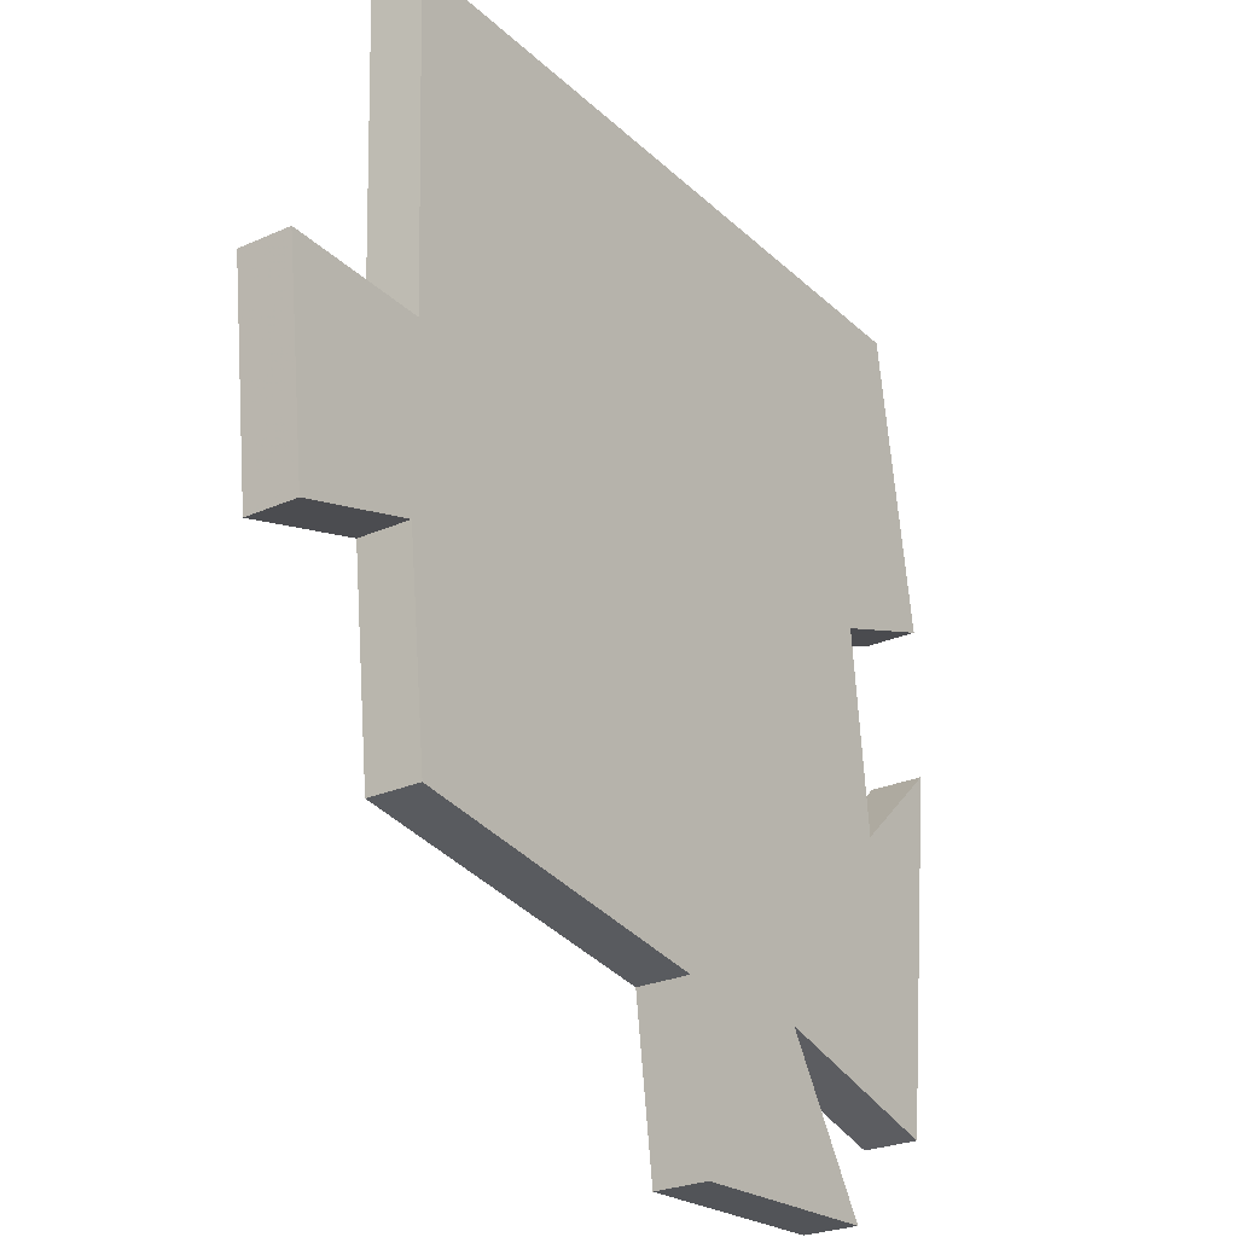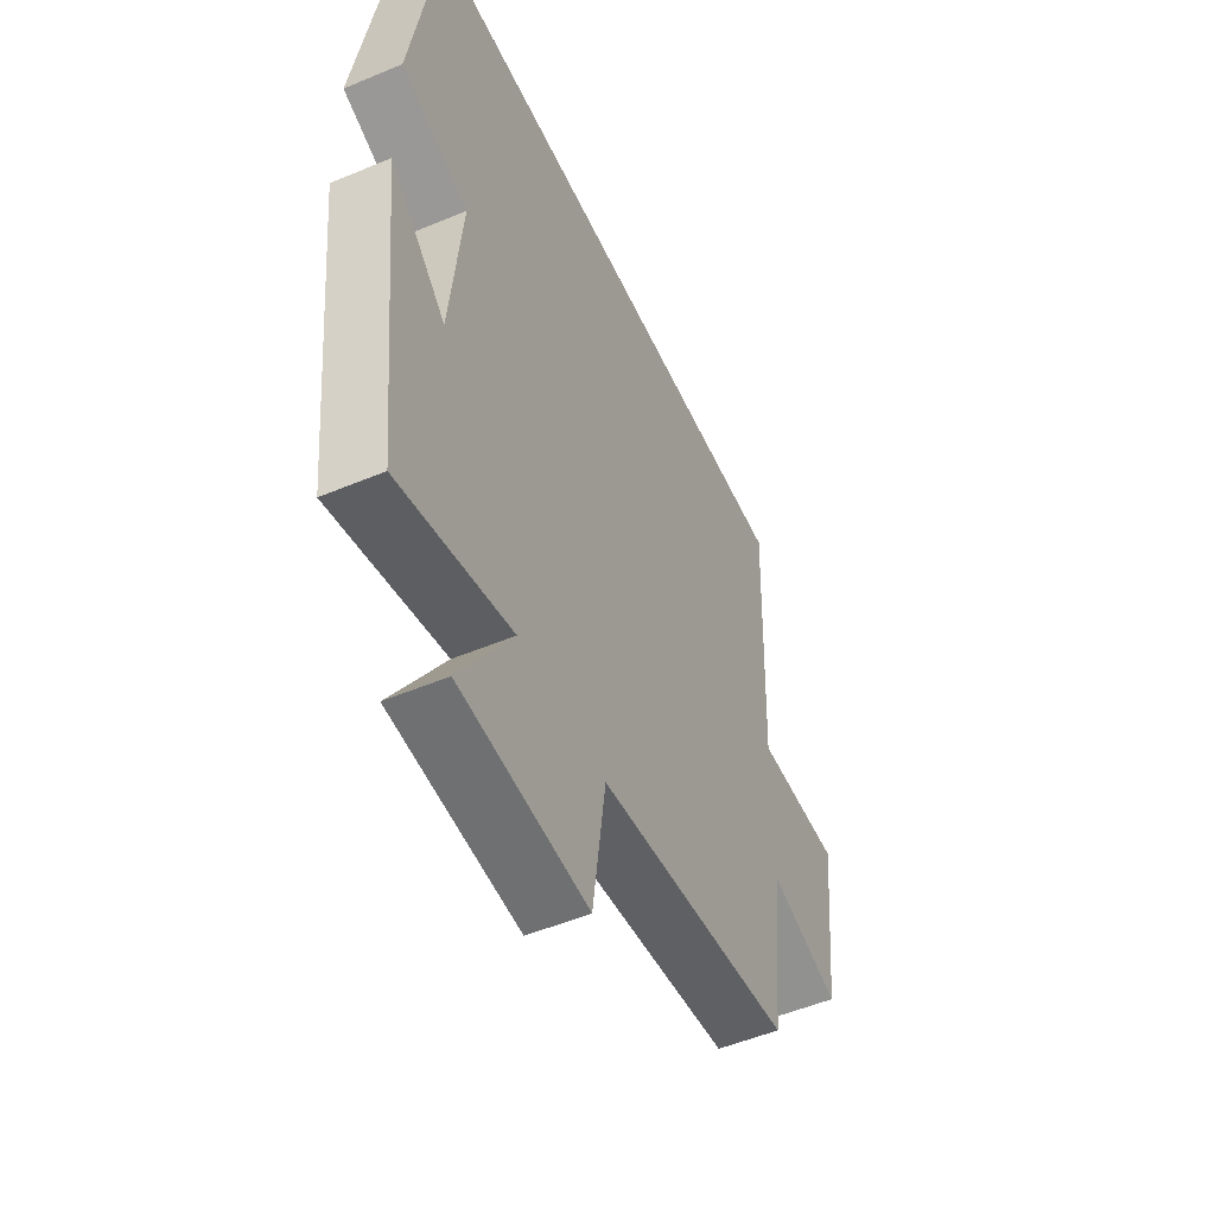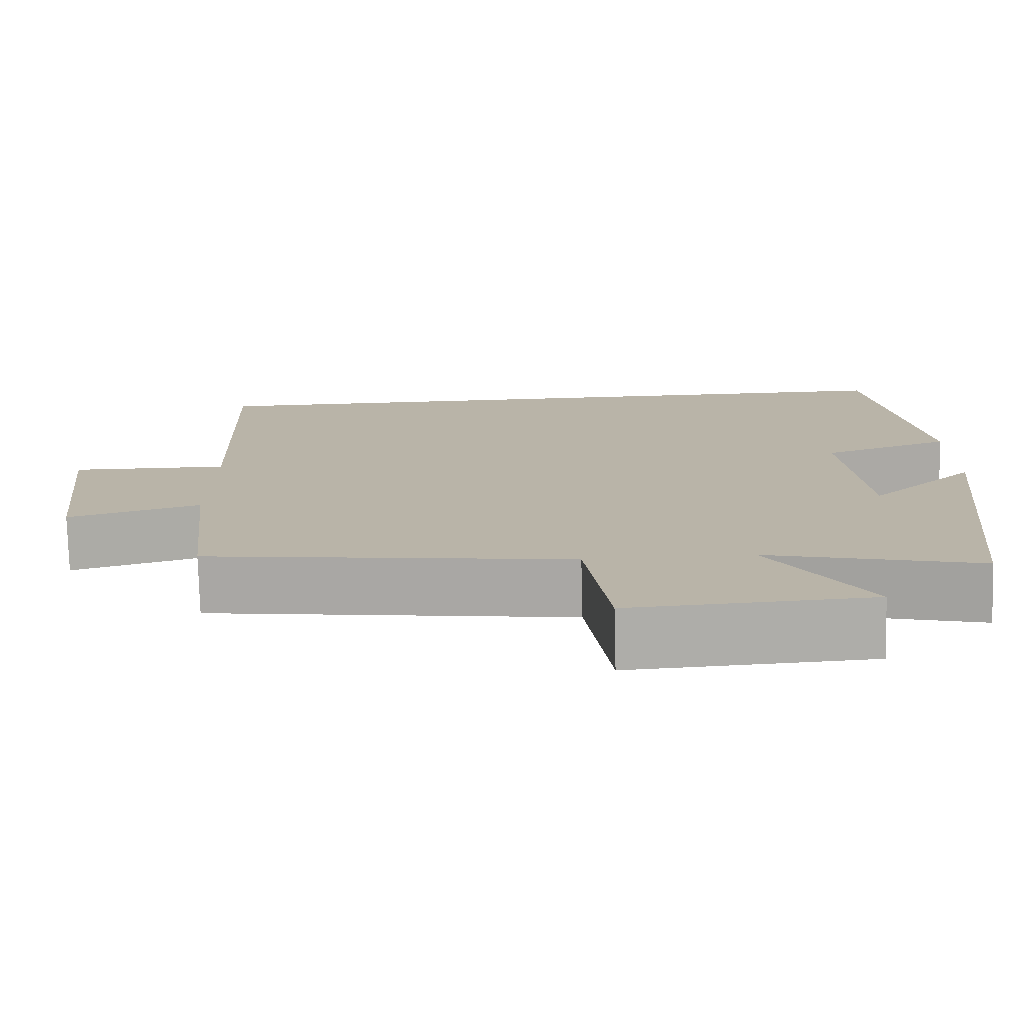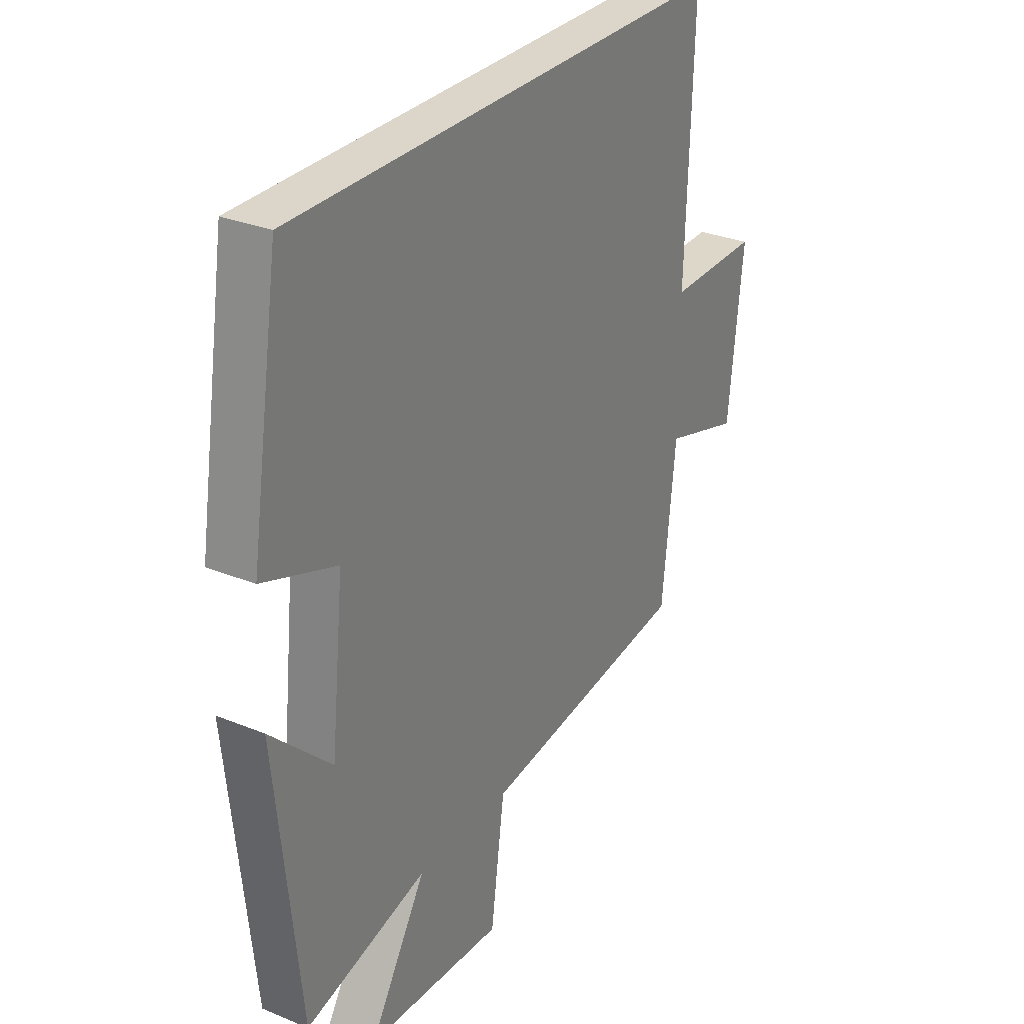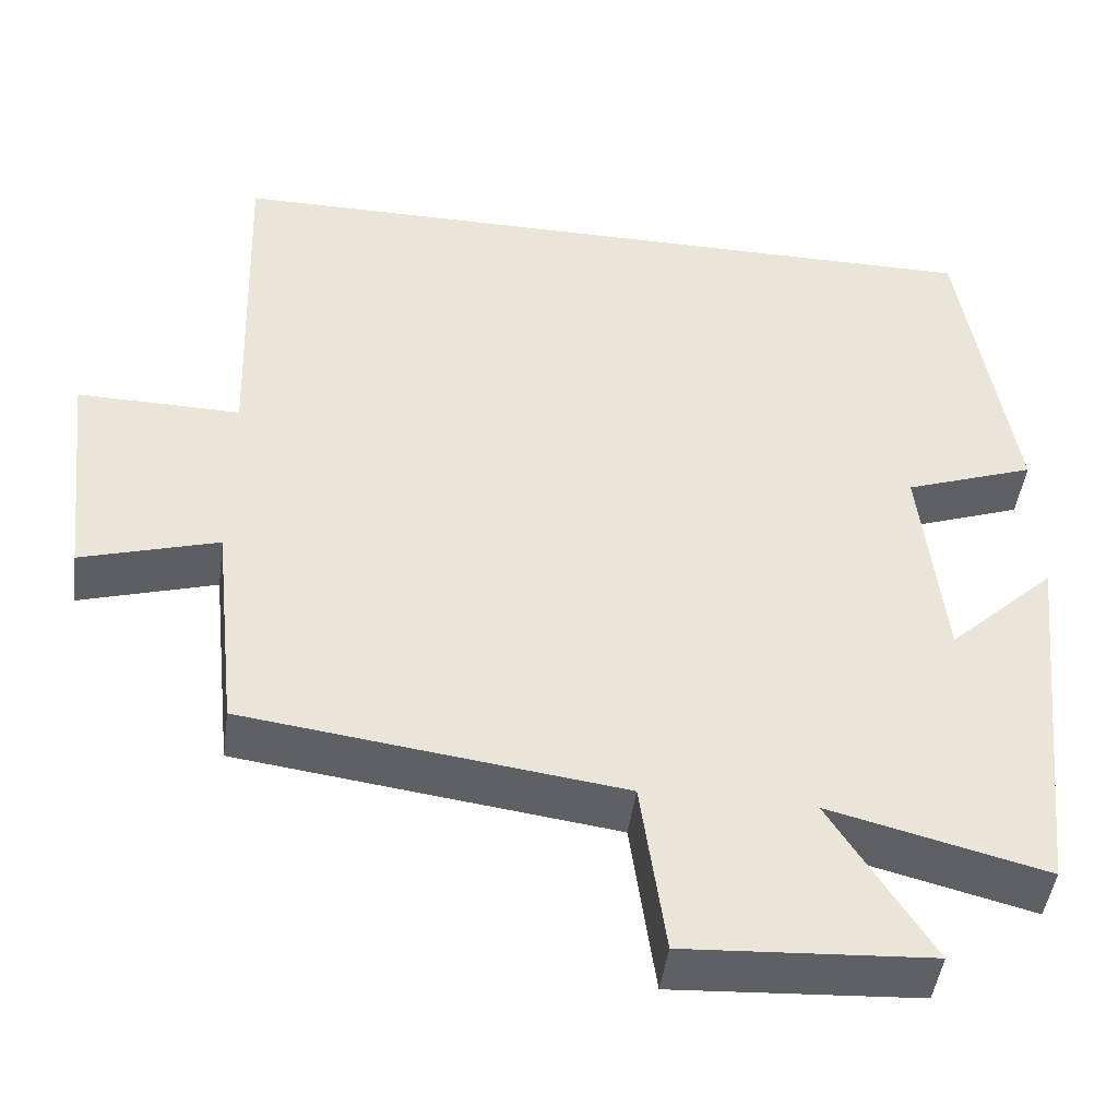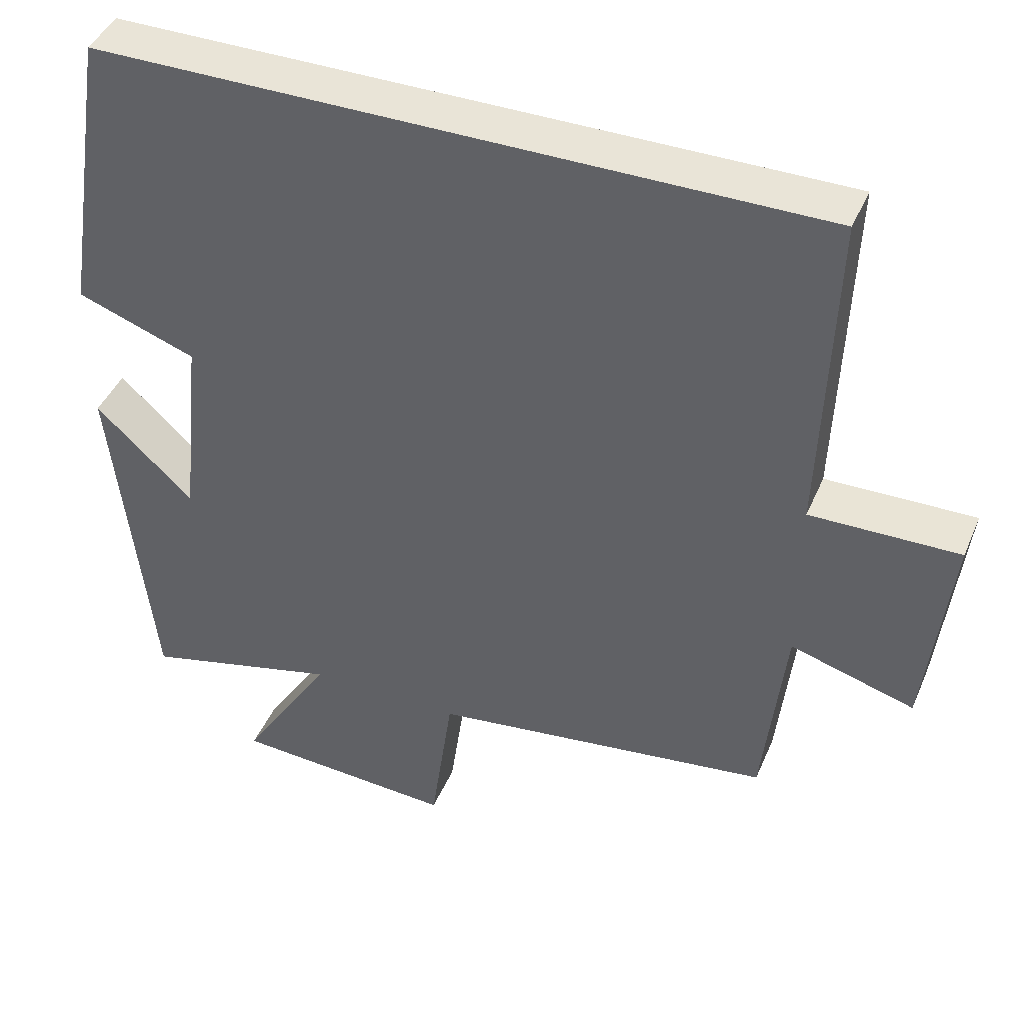
<metadata>
{"format":"obj","ext":"obj","renderer":"f3d","projection":"perspective","resolution":1024,"background":"white","views":[{"elev":-26.3,"azim":-54.9,"up":"+Z"},{"elev":-51.9,"azim":114.4,"up":"+Z"},{"elev":-76.6,"azim":1.5,"up":"+Z"},{"elev":29.7,"azim":121.1,"up":"+Z"},{"elev":-46.2,"azim":-7.7,"up":"+Z"},{"elev":43.2,"azim":-157.9,"up":"+Z"}]}
</metadata>
<code>
v -0.471 0.07 -0.44
v -0.5 0.07 -0.171
v -0.665 0.07 -0.22
v -0.697 0.07 0.064
v -0.5 0.07 0.061
v -0.515 0.07 0.5
v 0.437 0.07 0.5
v 0.5 0.07 0.105
v 0.342 0.07 0.048
v 0.37 0.07 -0.216
v 0.5 0.07 -0.093
v 0.449 0.07 -0.566
v 0.187 0.07 -0.5
v 0.309 0.07 -0.696
v 0.013 0.07 -0.714
v -0.017 0.07 -0.5
v -0.471 0 -0.44
v -0.5 0 -0.171
v -0.665 0 -0.22
v -0.697 0 0.064
v -0.5 0 0.061
v -0.515 0 0.5
v 0.437 0 0.5
v 0.5 0 0.105
v 0.342 0 0.048
v 0.37 0 -0.216
v 0.5 0 -0.093
v 0.449 0 -0.566
v 0.187 0 -0.5
v 0.309 0 -0.696
v 0.013 0 -0.714
v -0.017 0 -0.5
f 13 14 15 16
f 13 16 1 2
f 10 11 12 13
f 9 10 13 2
f 7 8 9
f 6 7 9
f 5 6 9
f 5 9 2
f 2 3 4 5
f 32 31 30 29
f 18 17 32 29
f 29 28 27 26
f 18 29 26 25
f 25 24 23
f 25 23 22
f 25 22 21
f 18 25 21
f 21 20 19 18
f 1 17 18 2
f 2 18 19 3
f 3 19 20 4
f 4 20 21 5
f 5 21 22 6
f 6 22 23 7
f 7 23 24 8
f 8 24 25 9
f 9 25 26 10
f 10 26 27 11
f 11 27 28 12
f 12 28 29 13
f 13 29 30 14
f 14 30 31 15
f 15 31 32 16
f 16 32 17 1

</code>
